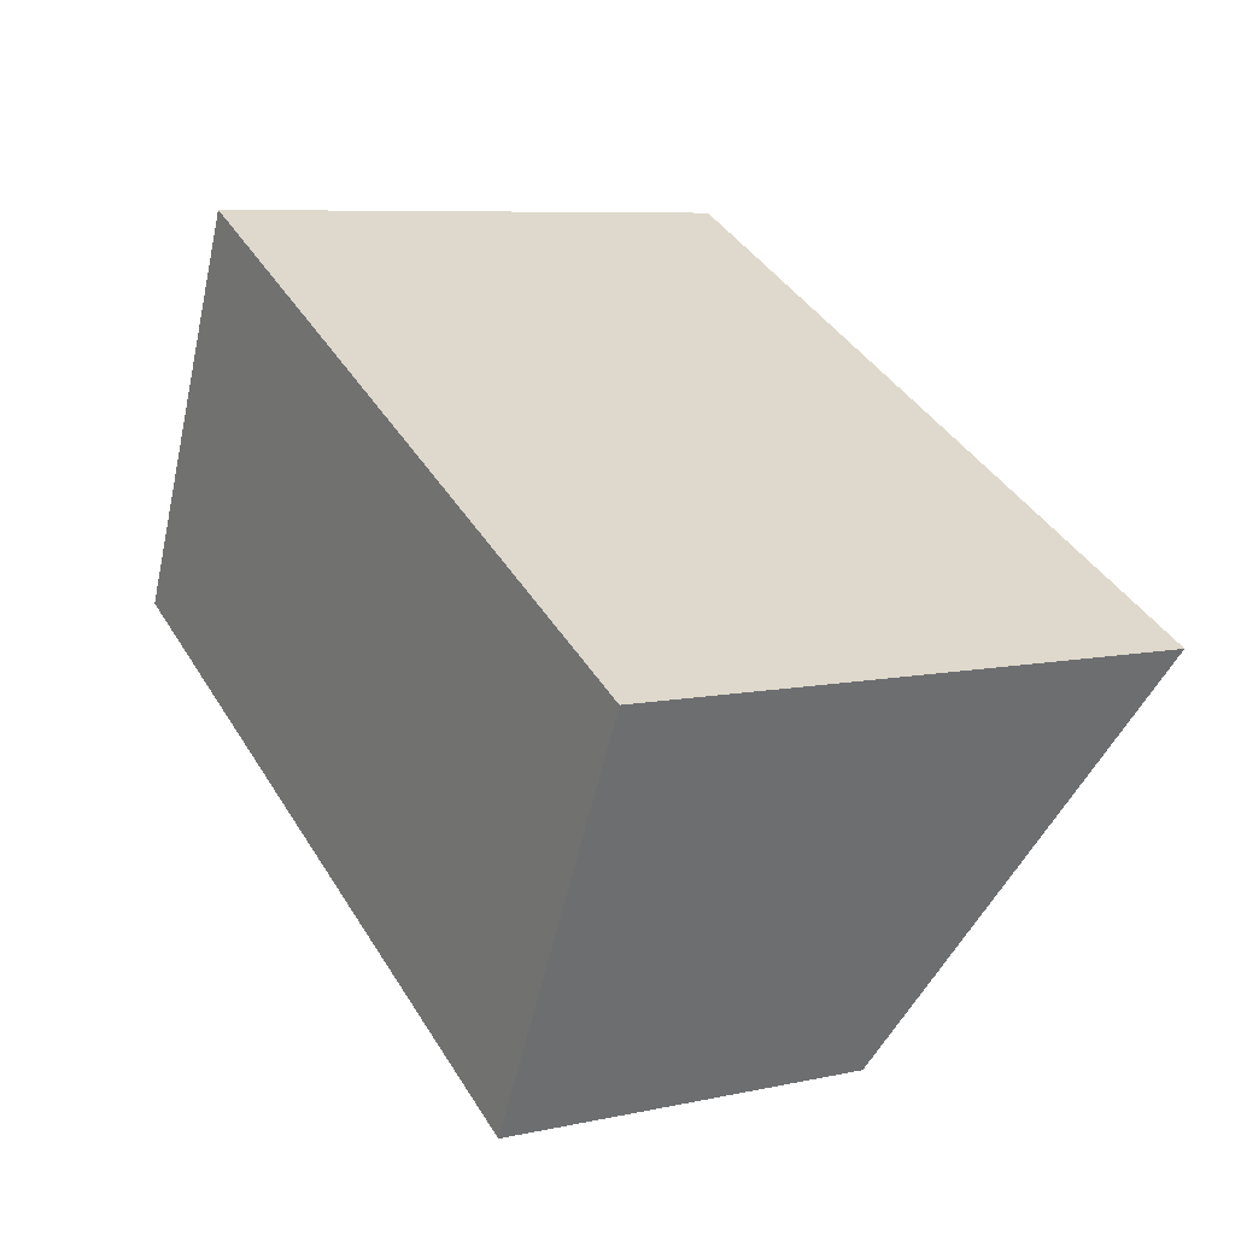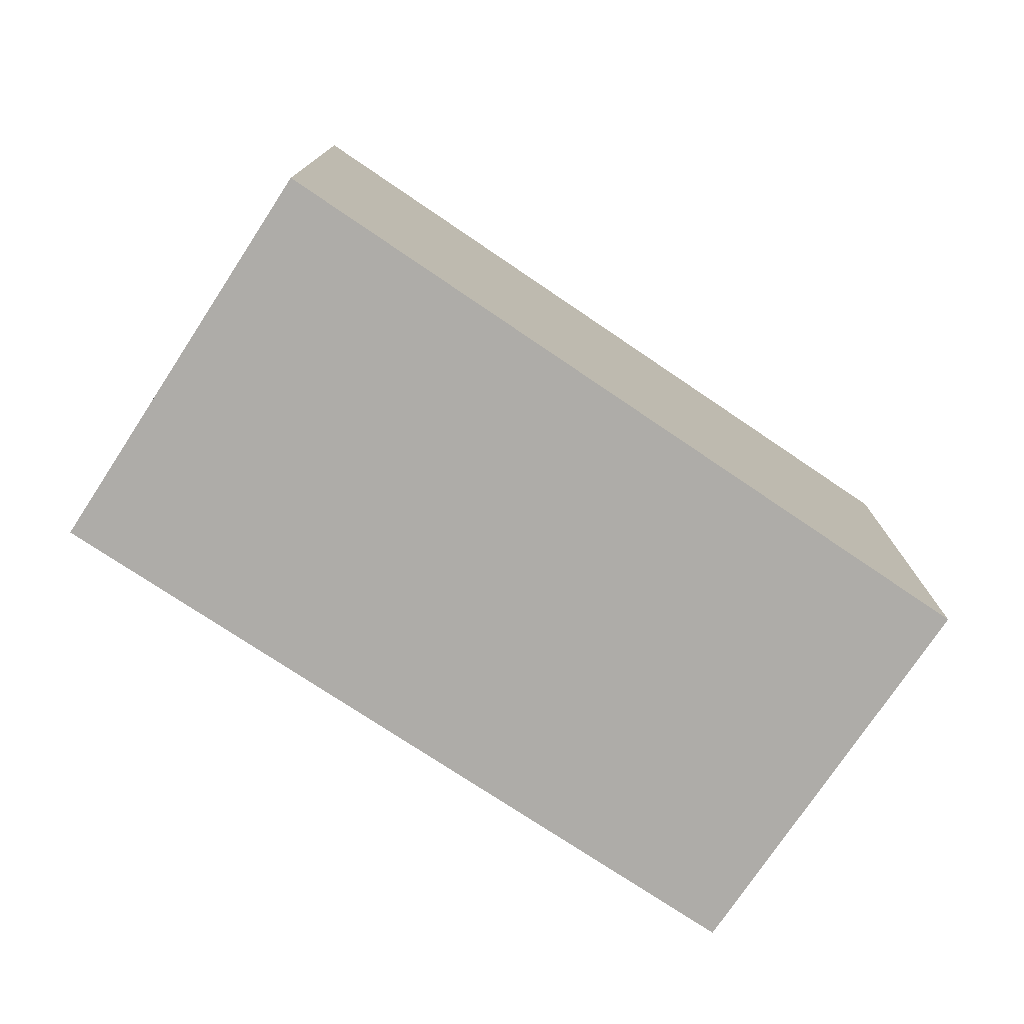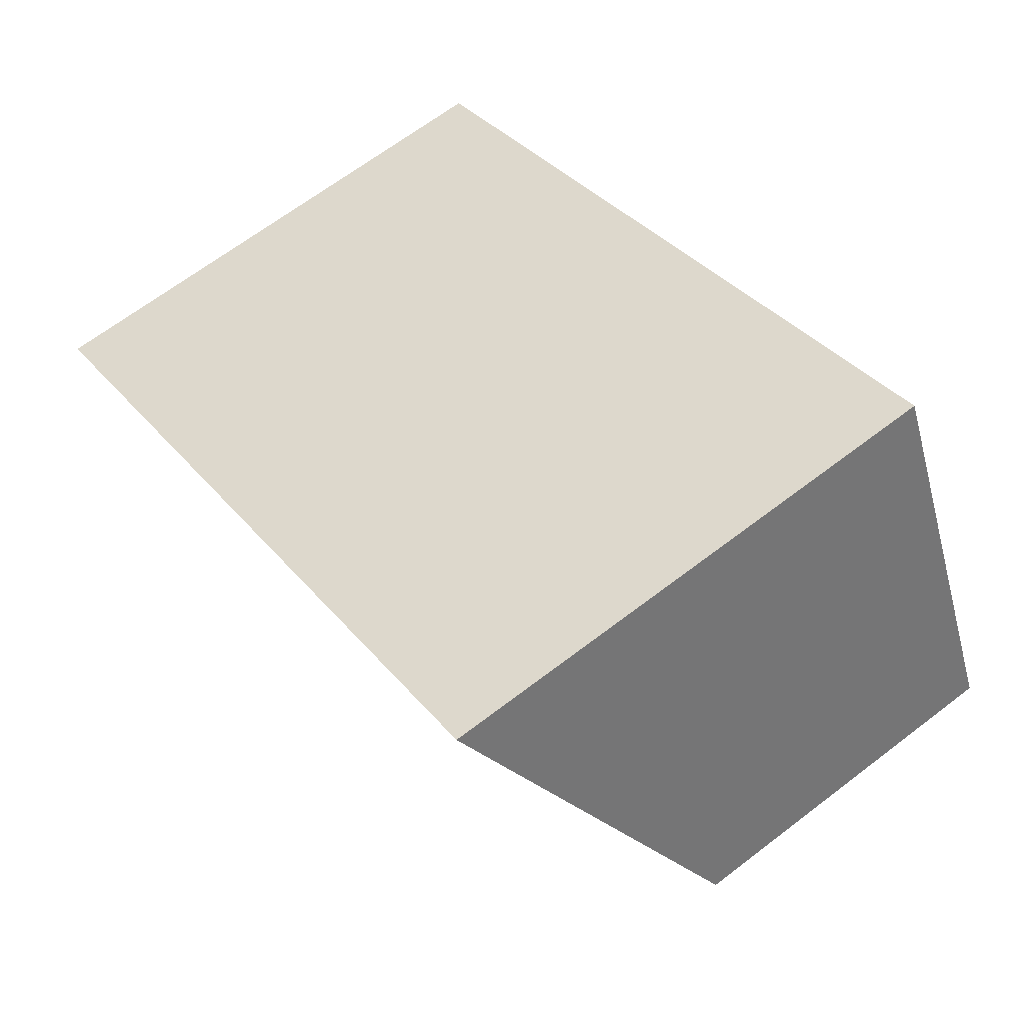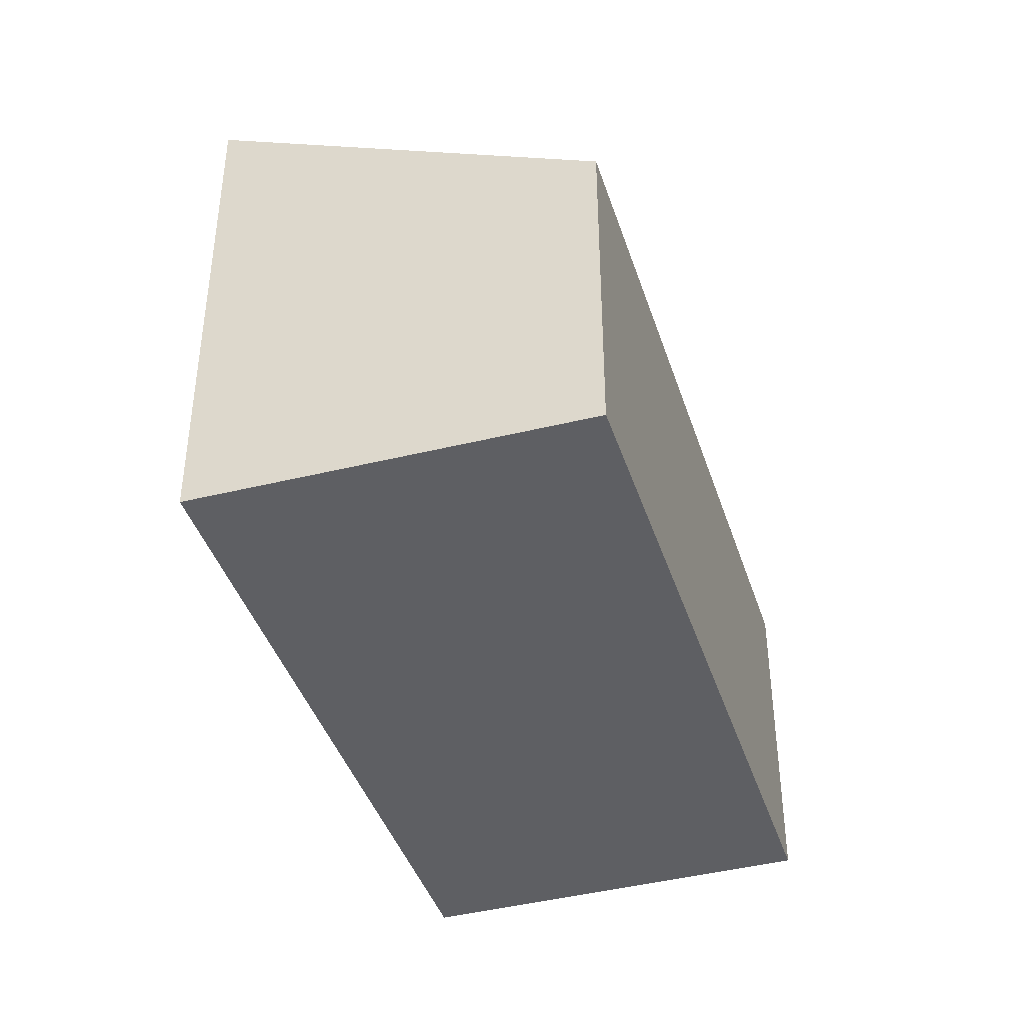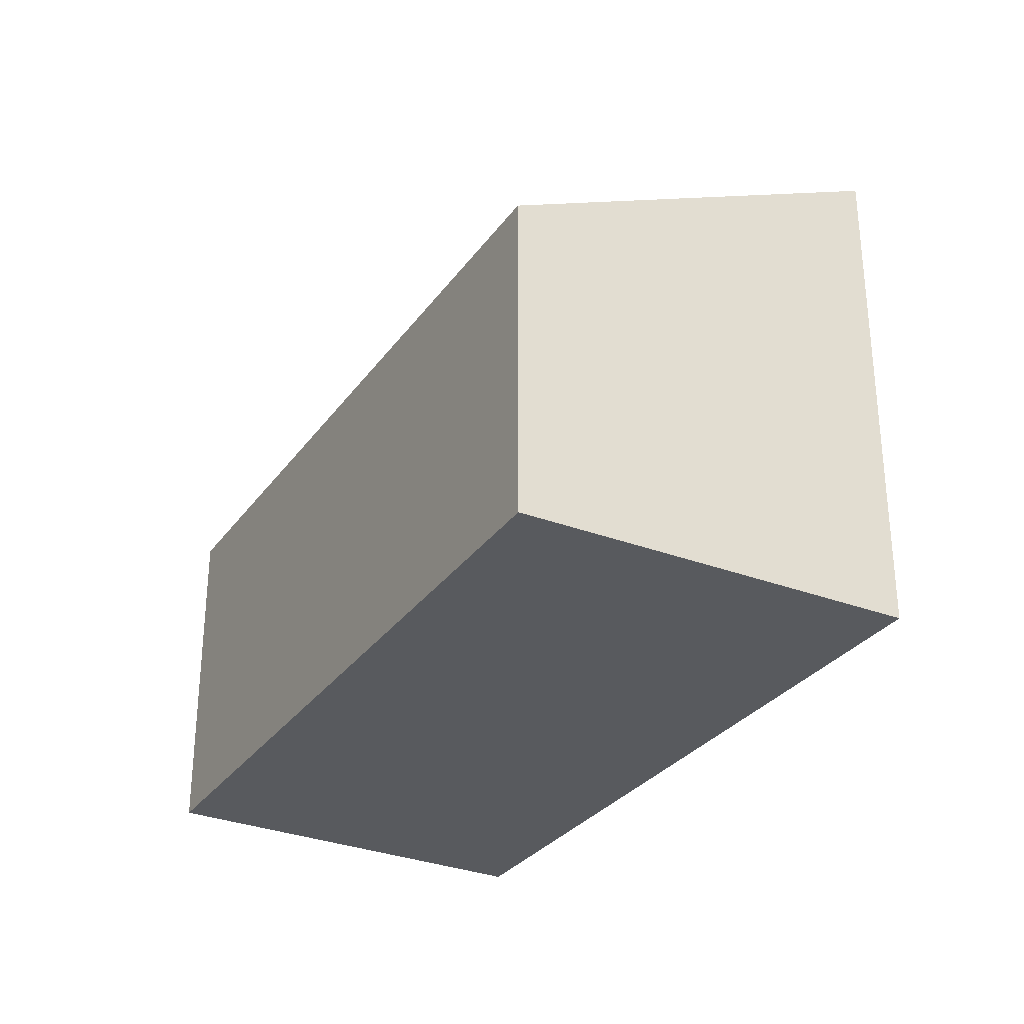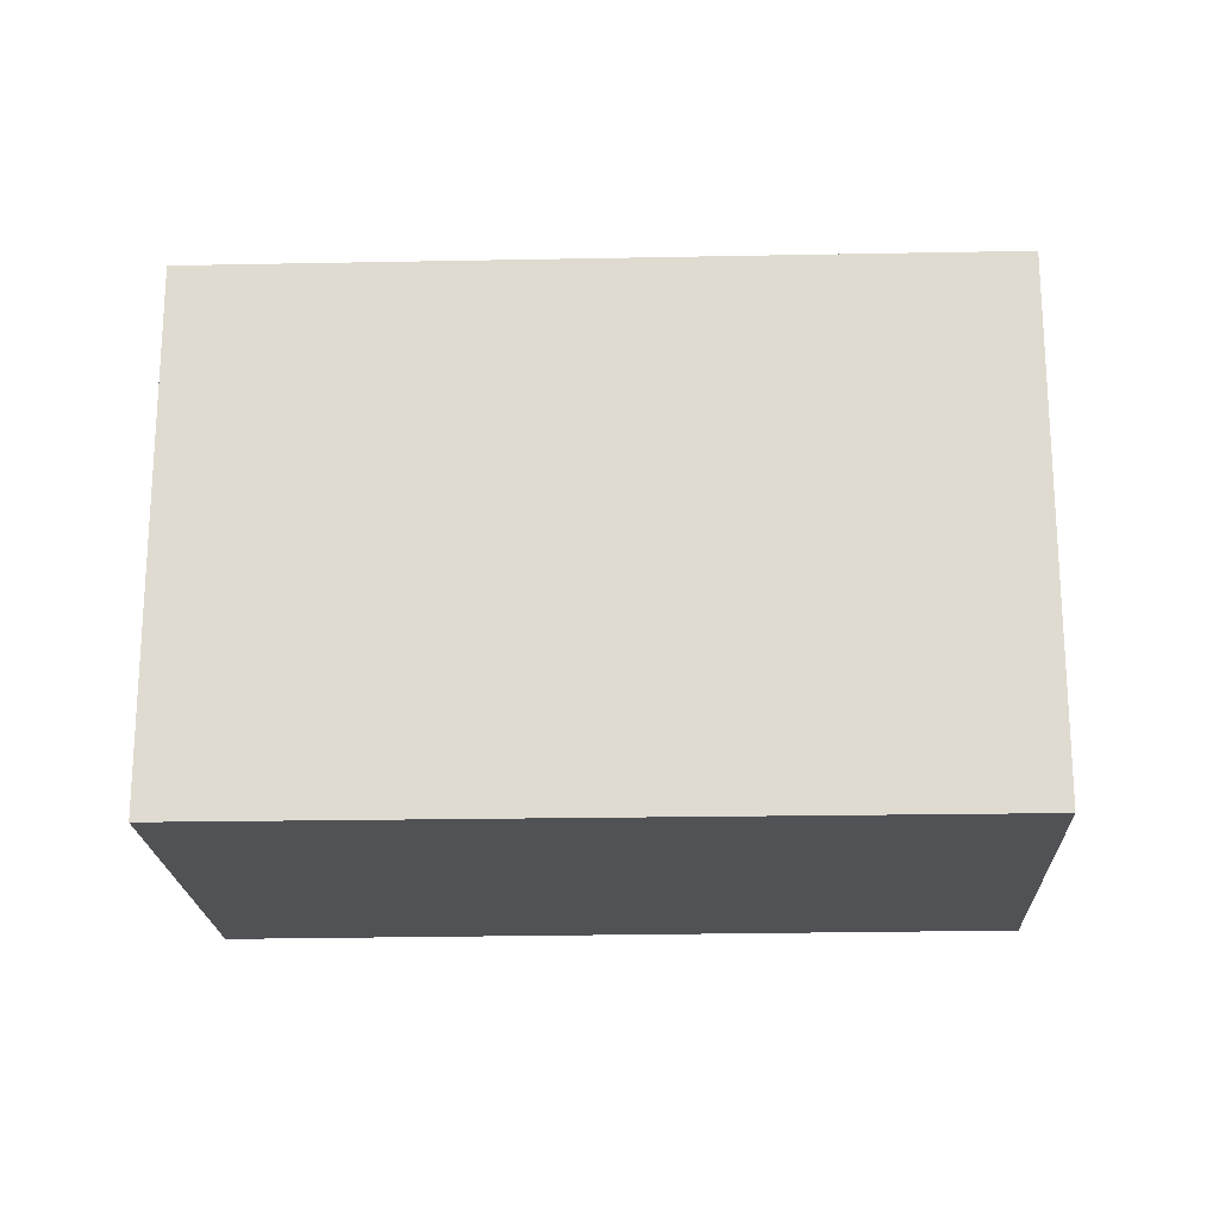
<metadata>
{"format":"obj","ext":"obj","renderer":"f3d","projection":"perspective","resolution":1024,"background":"white","views":[{"elev":7.8,"azim":59.2,"up":"+Z"},{"elev":-77.0,"azim":-7.7,"up":"+Y"},{"elev":66.6,"azim":-127.5,"up":"+Z"},{"elev":-40.9,"azim":133.2,"up":"+Y"},{"elev":-30.6,"azim":-93.3,"up":"+Y"},{"elev":-20.7,"azim":28.4,"up":"+Y"}]}
</metadata>
<code>
v  4.979 2.46 -2.401
v  1.271 3.718 2.683
v  6.276 3.718 0.202
v  0 2.434 1.49e-16
v  6.276 -1.237e-17 0.202
v  4.979 1.47e-16 -2.401
v  0 0 0
v  1.271 -1.643e-16 2.683
g defaultobject
f 1 2 3
f 2 1 4
f 5 1 3
f 1 5 6
f 6 4 1
f 4 6 7
f 4 8 2
f 8 4 7
f 8 3 2
f 3 8 5
f 8 6 5
f 6 8 7

</code>
